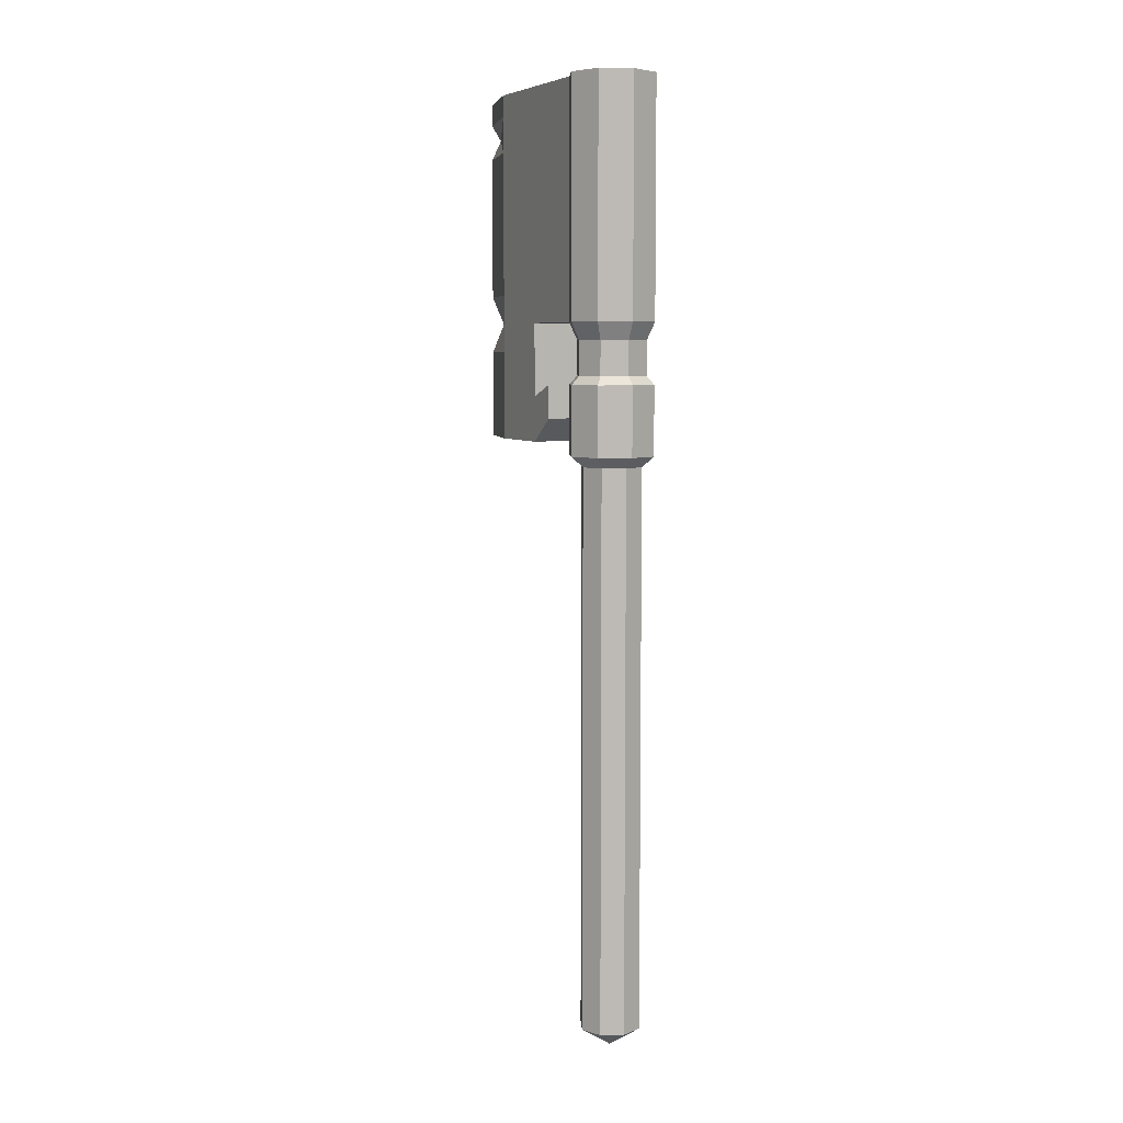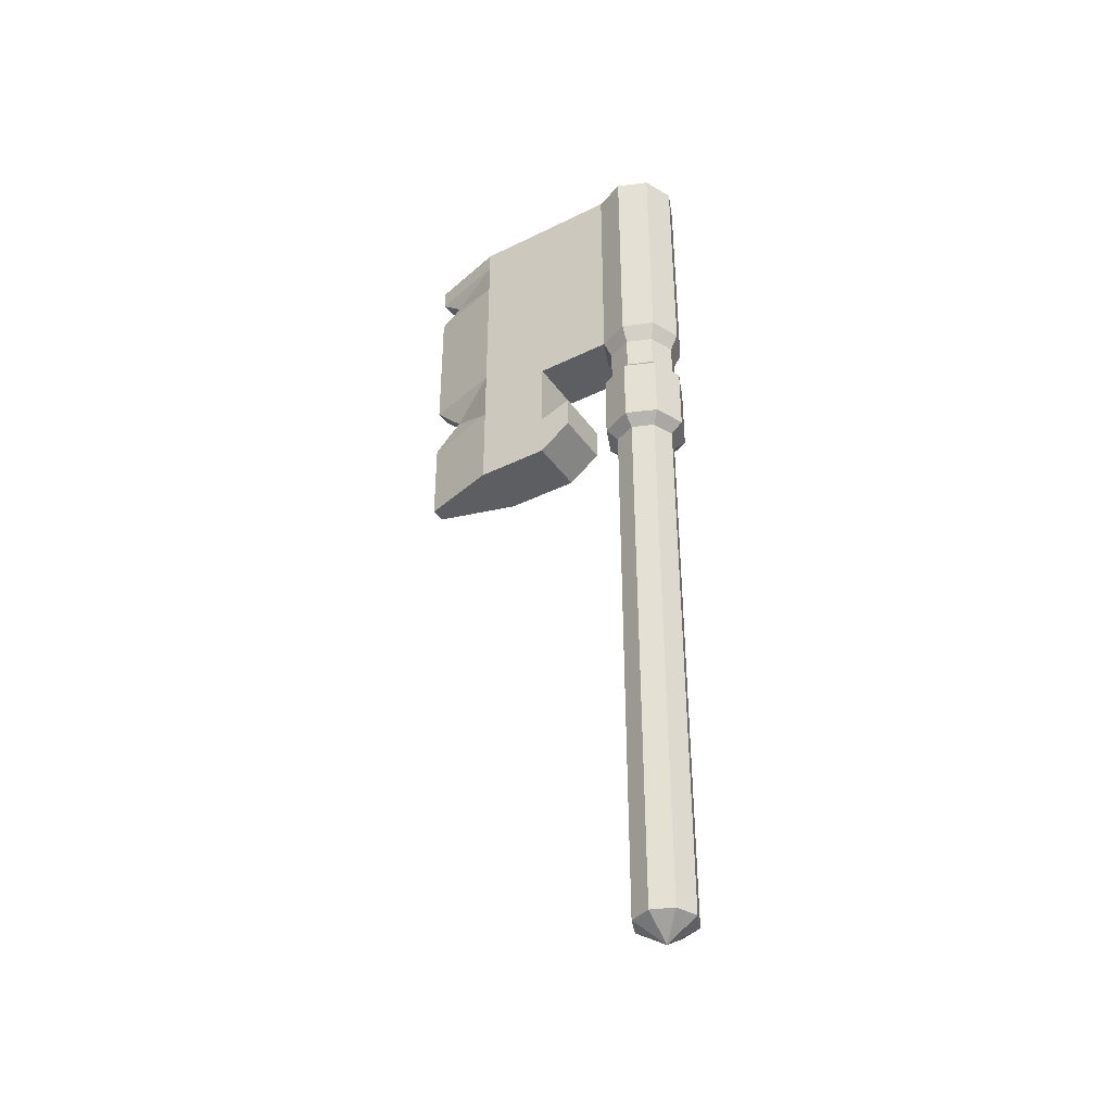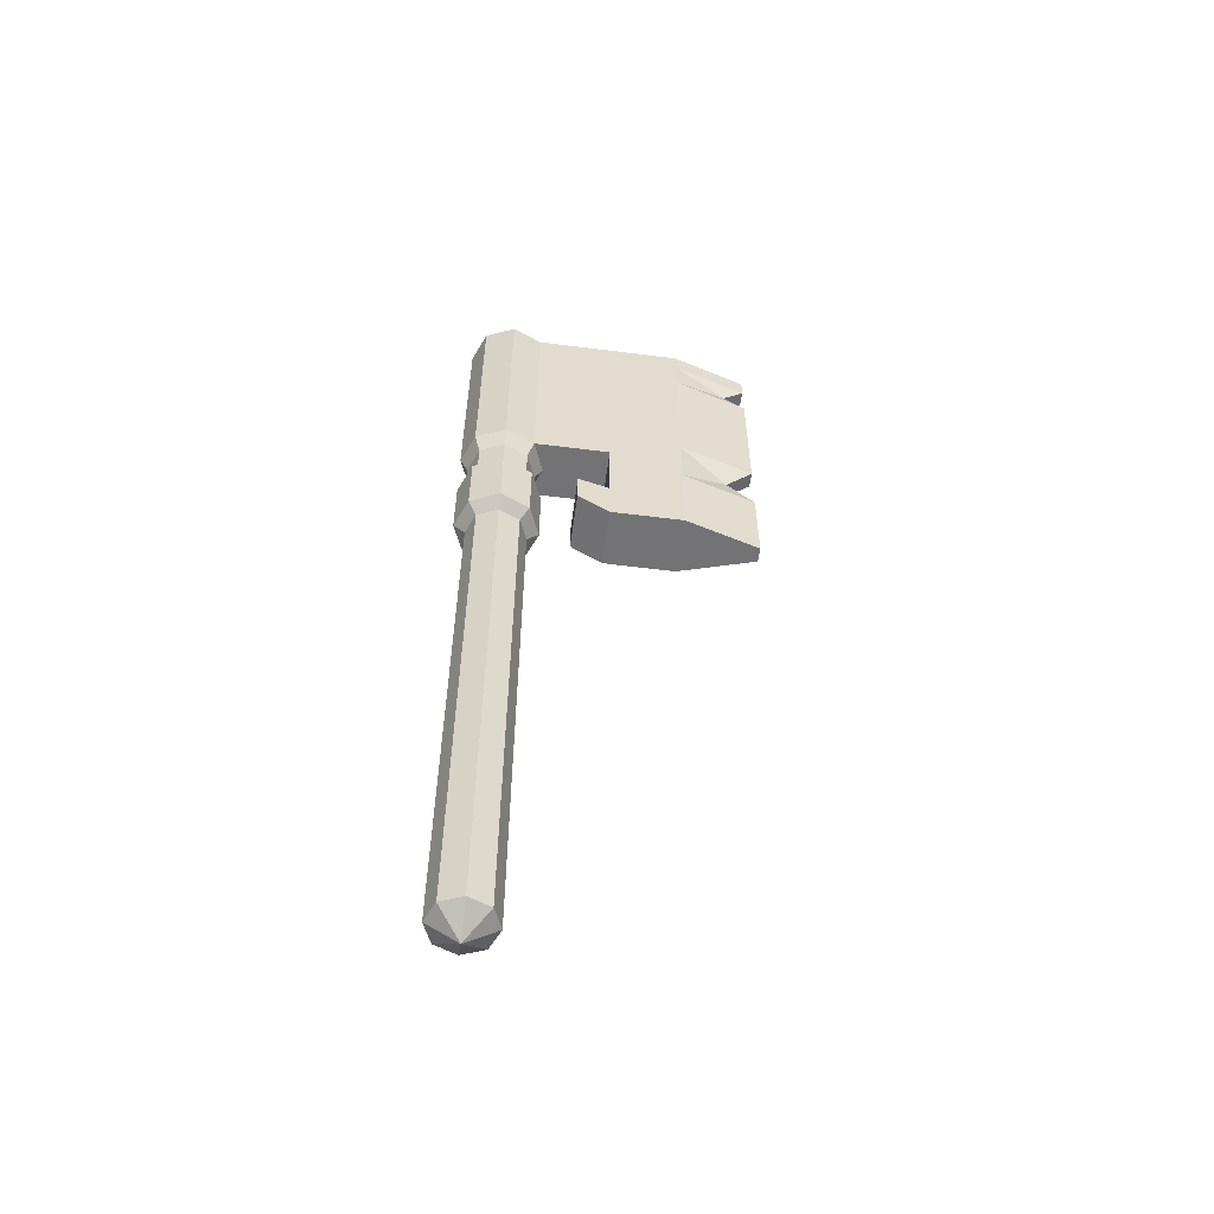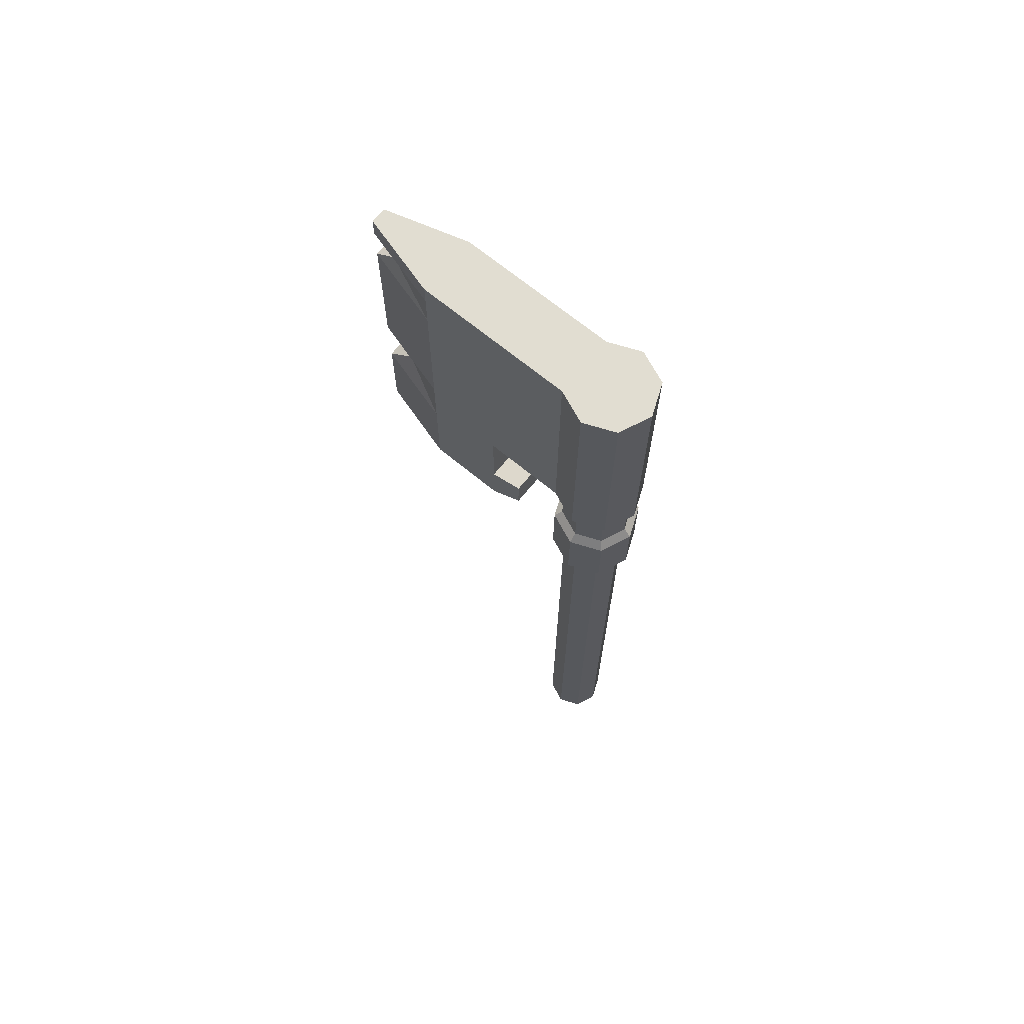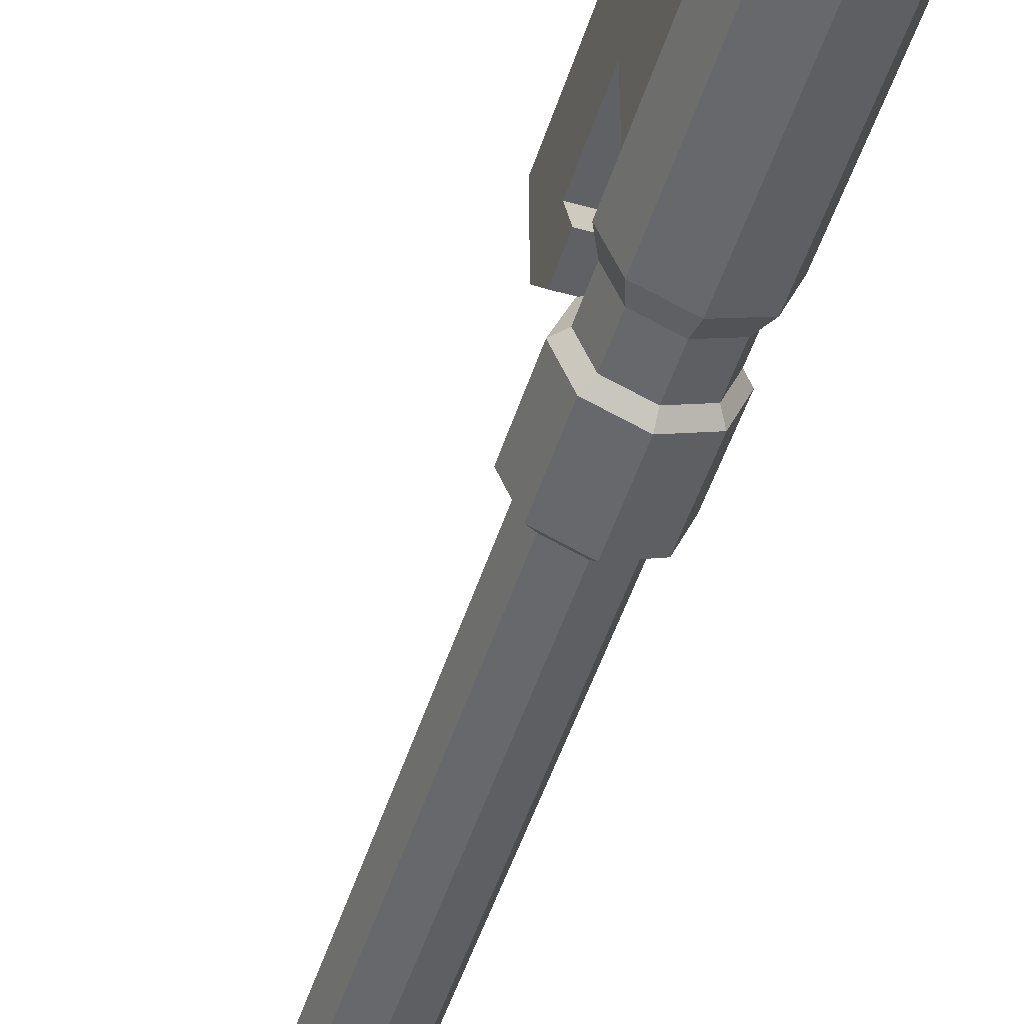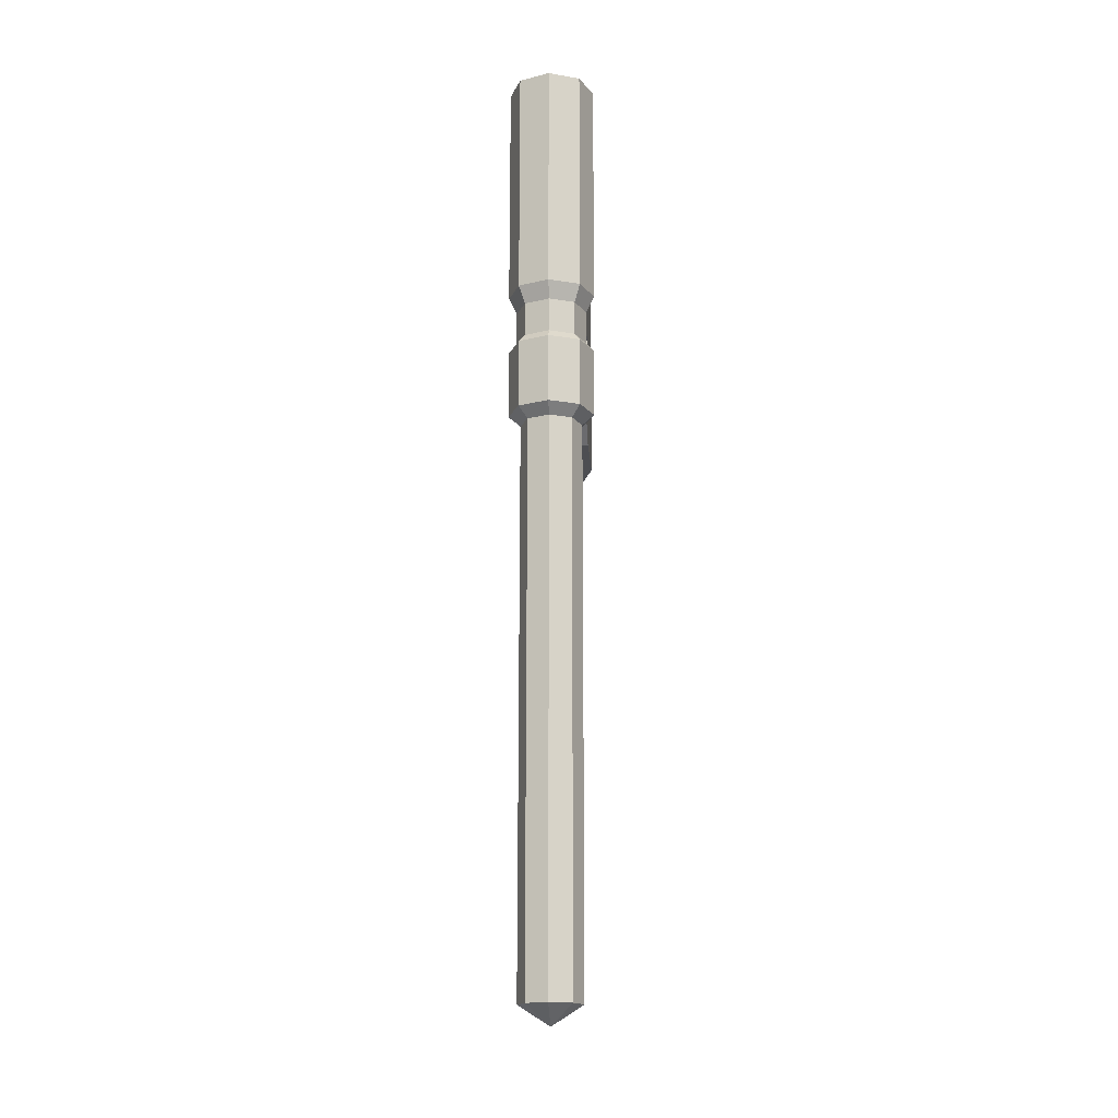
<metadata>
{"format":"obj","ext":"obj","renderer":"f3d","projection":"perspective","resolution":1024,"background":"white","views":[{"elev":6.5,"azim":154.2,"up":"+Y"},{"elev":-39.2,"azim":121.6,"up":"+Y"},{"elev":-56.0,"azim":-97.6,"up":"+Y"},{"elev":68.7,"azim":129.5,"up":"+Y"},{"elev":-48.7,"azim":162.8,"up":"+Z"},{"elev":-17.2,"azim":-176.1,"up":"+Y"}]}
</metadata>
<code>
g default
v -0.09324 -1.317 -0.1041
v -0.09324 1.465 0.01588
v -0.008391 1.465 -0.01926
v 0.02676 1.465 -0.1041
v -0.008391 1.465 -0.189
v -0.09324 1.465 -0.2241
v -0.1781 1.465 -0.189
v -0.2132 1.465 -0.1041
v -0.1781 1.465 -0.01926
v -0.09324 1.276 0.01588
v -0.008391 1.276 -0.01926
v 0.02676 1.276 -0.1041
v -0.008391 1.276 -0.189
v -0.09324 1.276 -0.2241
v -0.1781 1.276 -0.189
v -0.2132 1.276 -0.1041
v -0.1781 1.276 -0.01926
v -0.09324 -1.241 0.01588
v -0.008391 -1.241 -0.01926
v 0.02676 -1.241 -0.1041
v -0.008391 -1.241 -0.189
v -0.09324 -1.241 -0.2241
v -0.1781 -1.241 -0.189
v -0.2132 -1.241 -0.1041
v -0.1781 -1.241 -0.01926
v -0.09324 1.252 0.06294
v 0.02489 1.252 0.01401
v 0.07382 1.252 -0.1041
v 0.02489 1.252 -0.2222
v -0.09324 1.252 -0.2712
v -0.2114 1.252 -0.2222
v -0.2603 1.252 -0.1041
v -0.2114 1.252 0.01401
v -0.09324 0.8398 -0.1041
v 0.003834 1.286 -0.007039
v -0.09324 1.286 0.03317
v 0.04405 1.286 -0.1041
v 0.003834 1.286 -0.2012
v -0.09324 1.286 -0.2414
v -0.1903 1.286 -0.2012
v -0.2305 1.286 -0.1041
v -0.1903 1.286 -0.007039
v 0.02489 1.252 0.01401
v -0.09324 1.252 0.06294
v 0.07382 1.252 -0.1041
v 0.02489 1.252 -0.2222
v -0.09324 1.252 -0.2712
v -0.2114 1.252 -0.2222
v -0.2603 1.252 -0.1041
v -0.2114 1.252 0.01401
v 0.003834 1.419 -0.007039
v -0.09324 1.419 0.03317
v 0.04405 1.419 -0.1041
v 0.003834 1.419 -0.2012
v -0.09324 1.419 -0.2414
v -0.1903 1.419 -0.2012
v -0.2305 1.419 -0.1041
v -0.1903 1.419 -0.007039
v 0.02607 1.486 0.01519
v -0.09324 1.486 0.06461
v 0.07549 1.486 -0.1041
v 0.02607 1.486 -0.2234
v -0.09324 1.486 -0.2728
v -0.2125 1.486 -0.2234
v -0.262 1.486 -0.1041
v -0.2125 1.486 0.01519
v -0.09324 2.394 -0.1041
v 0.02607 2.394 0.01519
v -0.09324 2.394 0.06461
v 0.07549 2.394 -0.1041
v 0.02607 2.394 -0.2234
v -0.09324 2.394 -0.2728
v -0.2125 2.394 -0.2234
v -0.262 2.394 -0.1041
v -0.2125 2.394 0.01519
v -0.06294 1.486 0.8183
v -0.09324 1.486 0.8183
v -0.1235 1.486 0.8183
v -0.06294 2.394 0.9315
v -0.09324 2.394 0.9315
v -0.1235 2.394 0.9315
v 0.02607 1.199 0.6184
v 0.02607 1.486 0.6184
v 0.02607 2.394 0.6184
v -0.2125 1.486 0.6184
v -0.09324 2.394 0.6184
v -0.2125 2.394 0.6184
v 0.02607 1.486 0.325
v 0.02607 2.394 0.325
v -0.09324 2.394 0.325
v -0.09324 1.486 0.325
v -0.2125 1.486 0.325
v -0.2125 2.394 0.325
v -0.09324 1.021 0.6184
v -0.09324 1.021 0.9315
v -0.06294 1.021 0.9315
v -0.1235 1.021 0.9315
v -0.2125 1.021 0.6184
v -0.09324 1.021 0.325
v 0.02607 1.021 0.6184
v -0.2125 1.021 0.325
v 0.02607 1.021 0.325
v 0.02607 1.199 0.325
v -0.2125 1.199 0.325
v -0.2125 1.199 0.6184
v -0.06294 1.199 0.9315
v -0.09324 1.199 0.9315
v -0.09324 1.199 0.325
v -0.1235 1.199 0.9315
v 0.02607 1.247 0.1971
v 0.02607 1.116 0.1971
v -0.09324 1.116 0.1971
v -0.2125 1.116 0.1971
v -0.09324 1.247 0.1971
v -0.2125 1.247 0.1971
v -0.262 1.599 -0.1041
v -0.2125 1.599 0.01519
v -0.09324 1.599 -0.2728
v -0.2125 1.599 -0.2234
v 0.07549 1.599 -0.1041
v 0.02607 1.599 -0.2234
v 0.02607 1.599 0.01519
v -0.1235 1.599 0.9315
v -0.09324 1.599 0.9315
v -0.06294 1.599 0.9315
v -0.2125 1.599 0.6184
v 0.02607 1.599 0.6184
v 0.02607 1.599 0.325
v -0.2125 1.599 0.325
v 0.02607 1.371 0.6184
v -0.2125 1.371 0.325
v -0.06294 1.371 0.9315
v -0.09324 1.371 0.9315
v 0.02607 1.371 0.325
v -0.2125 1.371 0.6184
v -0.09324 1.371 0.325
v -0.1235 1.371 0.9315
v -0.262 2.31 -0.1041
v -0.262 2.169 -0.1041
v -0.262 2.239 -0.1041
v -0.09324 2.31 -0.2728
v -0.09324 2.169 -0.2728
v -0.09324 2.239 -0.2728
v 0.07549 2.31 -0.1041
v 0.07549 2.169 -0.1041
v 0.07549 2.239 -0.1041
v -0.09324 2.31 0.9315
v -0.09324 2.169 0.9315
v -0.09324 2.239 0.8438
v 0.02607 2.31 0.6184
v 0.02607 2.169 0.6184
v 0.02607 2.239 0.6184
v 0.02607 2.31 0.325
v 0.02607 2.169 0.325
v 0.02607 2.239 0.325
v -0.2125 2.169 0.01519
v -0.2125 2.31 0.01519
v -0.2125 2.239 0.01519
v -0.2125 2.169 -0.2234
v -0.2125 2.31 -0.2234
v -0.2125 2.239 -0.2234
v 0.02607 2.169 -0.2234
v 0.02607 2.31 -0.2234
v 0.02607 2.239 -0.2234
v 0.02607 2.31 0.01519
v 0.02607 2.169 0.01519
v 0.02607 2.239 0.01519
v -0.1235 2.31 0.9315
v -0.1235 2.169 0.9315
v -0.1235 2.239 0.8438
v -0.06294 2.169 0.9315
v -0.06294 2.31 0.9315
v -0.06294 2.239 0.8438
v -0.2125 2.31 0.6184
v -0.2125 2.169 0.6184
v -0.2125 2.239 0.6184
v -0.2125 2.31 0.325
v -0.2125 2.169 0.325
v -0.2125 2.239 0.325
v -0.2114 0.9844 0.01401
v -0.09324 0.9844 0.06294
v -0.2603 0.9844 -0.1041
v -0.2114 0.9844 -0.2222
v -0.09324 0.9844 -0.2712
v 0.02489 0.9844 -0.2222
v 0.07382 0.9844 -0.1041
v 0.02489 0.9844 0.01401
g Mesh
f 2 10 11
f 3 11 12
f 4 12 13
f 5 13 14
f 6 14 15
f 7 15 16
f 8 4 6
f 8 16 17
f 9 17 10
f 17 25 18
f 16 24 25
f 15 23 24
f 14 22 23
f 13 21 22
f 12 20 21
f 11 19 20
f 10 18 19
f 1 19 18
f 1 20 19
f 1 21 20
f 1 22 21
f 1 23 22
f 1 24 23
f 1 25 24
f 1 18 25
f 26 181 187
f 27 187 186
f 28 186 185
f 29 185 184
f 30 184 183
f 31 183 182
f 30 47 46
f 32 182 180
f 33 180 181
f 42 36 52
f 28 45 43
f 27 43 44
f 33 50 49
f 31 48 47
f 29 46 45
f 26 44 50
f 32 49 48
f 35 36 44
f 35 43 45
f 38 37 45
f 38 46 47
f 40 39 47
f 40 48 49
f 42 41 49
f 42 50 44
f 56 64 63
f 40 41 57
f 38 39 55
f 35 37 53
f 41 42 58
f 39 40 56
f 37 38 54
f 36 35 51
f 119 116 139
f 53 54 62
f 52 51 59
f 58 52 60
f 57 65 64
f 54 55 63
f 51 53 61
f 58 66 65
f 121 118 142
f 122 120 145
f 127 125 76
f 106 107 95
f 117 156 139
f 119 159 142
f 121 162 145
f 67 69 68
f 67 68 70
f 67 70 71
f 67 71 72
f 67 72 73
f 67 73 74
f 67 74 75
f 67 75 69
f 123 124 148
f 125 171 148
f 82 106 96
f 86 80 79
f 178 129 126
f 86 87 81
f 90 93 87
f 89 90 86
f 103 82 100
f 105 104 101
f 88 128 127
f 59 122 128
f 60 59 88
f 60 91 92
f 69 90 89
f 175 126 123
f 69 75 93
f 94 100 96
f 94 95 97
f 101 99 94
f 99 102 100
f 104 108 114
f 109 105 98
f 107 109 97
f 102 99 112
f 131 136 108
f 133 137 109
f 137 135 105
f 136 134 103
f 135 131 104
f 134 130 82
f 130 132 106
f 132 133 107
f 114 110 111
f 115 114 112
f 99 101 113
f 103 102 111
f 104 115 113
f 103 110 114
f 117 66 92
f 156 117 129
f 165 68 89
f 129 92 85
f 126 85 78
f 78 77 124
f 76 125 124
f 59 61 120
f 62 63 118
f 64 65 116
f 150 84 79
f 62 121 120
f 64 119 118
f 66 117 116
f 77 133 132
f 76 132 130
f 88 83 130
f 85 92 131
f 91 88 134
f 78 85 135
f 78 137 133
f 92 91 136
f 128 154 151
f 151 171 125
f 122 166 154
f 75 157 177
f 93 177 174
f 87 174 168
f 153 89 84
f 147 172 79
f 168 147 80
f 165 144 70
f 163 141 72
f 144 163 71
f 141 160 73
f 138 157 75
f 151 152 173
f 173 152 150
f 151 154 155
f 152 155 153
f 154 166 167
f 155 167 165
f 177 157 158
f 179 158 156
f 174 177 179
f 176 179 178
f 174 176 170
f 170 176 175
f 147 168 170
f 149 170 169
f 172 147 149
f 149 148 171
f 144 165 167
f 146 167 166
f 141 163 164
f 143 164 162
f 138 160 161
f 140 161 159
f 163 144 146
f 164 146 145
f 160 141 143
f 161 143 142
f 157 138 140
f 158 140 139
f 160 138 74
f 34 181 180
f 34 180 182
f 34 182 183
f 34 183 184
f 34 184 185
f 34 185 186
f 34 186 187
f 34 187 181
f 2 11 3
f 3 12 4
f 4 13 5
f 5 14 6
f 6 15 7
f 7 16 8
f 4 2 3
f 2 8 9
f 8 6 7
f 6 4 5
f 4 8 2
f 8 17 9
f 9 10 2
f 17 18 10
f 16 25 17
f 15 24 16
f 14 23 15
f 13 22 14
f 12 21 13
f 11 20 12
f 10 19 11
f 26 187 27
f 27 186 28
f 28 185 29
f 29 184 30
f 30 183 31
f 31 182 32
f 30 46 29
f 32 180 33
f 33 181 26
f 42 52 58
f 28 43 27
f 27 44 26
f 33 49 32
f 31 47 30
f 29 45 28
f 26 50 33
f 32 48 31
f 35 44 43
f 35 45 37
f 38 45 46
f 38 47 39
f 40 47 48
f 40 49 41
f 42 49 50
f 42 44 36
f 56 63 55
f 40 57 56
f 38 55 54
f 35 53 51
f 41 58 57
f 39 56 55
f 37 54 53
f 36 51 52
f 119 139 159
f 53 62 61
f 52 59 60
f 58 60 66
f 57 64 56
f 54 63 62
f 51 61 59
f 58 65 57
f 121 142 162
f 122 145 166
f 127 76 83
f 106 95 96
f 117 139 116
f 119 142 118
f 121 145 120
f 123 148 169
f 125 148 124
f 82 96 100
f 86 79 84
f 178 126 175
f 86 81 80
f 90 87 86
f 89 86 84
f 103 100 102
f 105 101 98
f 88 127 83
f 59 128 88
f 60 88 91
f 60 92 66
f 69 89 68
f 175 123 169
f 69 93 90
f 94 96 95
f 94 97 98
f 101 94 98
f 99 100 94
f 104 114 115
f 109 98 97
f 107 97 95
f 102 112 111
f 131 108 104
f 133 109 107
f 137 105 109
f 136 103 108
f 135 104 105
f 134 82 103
f 130 106 82
f 132 107 106
f 114 111 112
f 115 112 113
f 99 113 112
f 103 111 110
f 104 113 101
f 103 114 108
f 117 92 129
f 156 129 178
f 165 89 153
f 129 85 126
f 126 78 123
f 78 124 123
f 76 124 77
f 59 120 122
f 62 118 121
f 64 116 119
f 150 79 172
f 62 120 61
f 64 118 63
f 66 116 65
f 77 132 76
f 76 130 83
f 88 130 134
f 85 131 135
f 91 134 136
f 78 135 137
f 78 133 77
f 92 136 131
f 128 151 127
f 151 125 127
f 122 154 128
f 75 177 93
f 93 174 87
f 87 168 81
f 153 84 150
f 147 79 80
f 168 80 81
f 165 70 68
f 163 72 71
f 144 71 70
f 141 73 72
f 138 75 74
f 151 173 171
f 173 150 172
f 151 155 152
f 152 153 150
f 154 167 155
f 155 165 153
f 177 158 179
f 179 156 178
f 174 179 176
f 176 178 175
f 174 170 168
f 170 175 169
f 147 170 149
f 149 169 148
f 172 149 173
f 149 171 173
f 144 167 146
f 146 166 145
f 141 164 143
f 143 162 142
f 138 161 140
f 140 159 139
f 163 146 164
f 164 145 162
f 160 143 161
f 161 142 159
f 157 140 158
f 158 139 156
f 160 74 73

</code>
